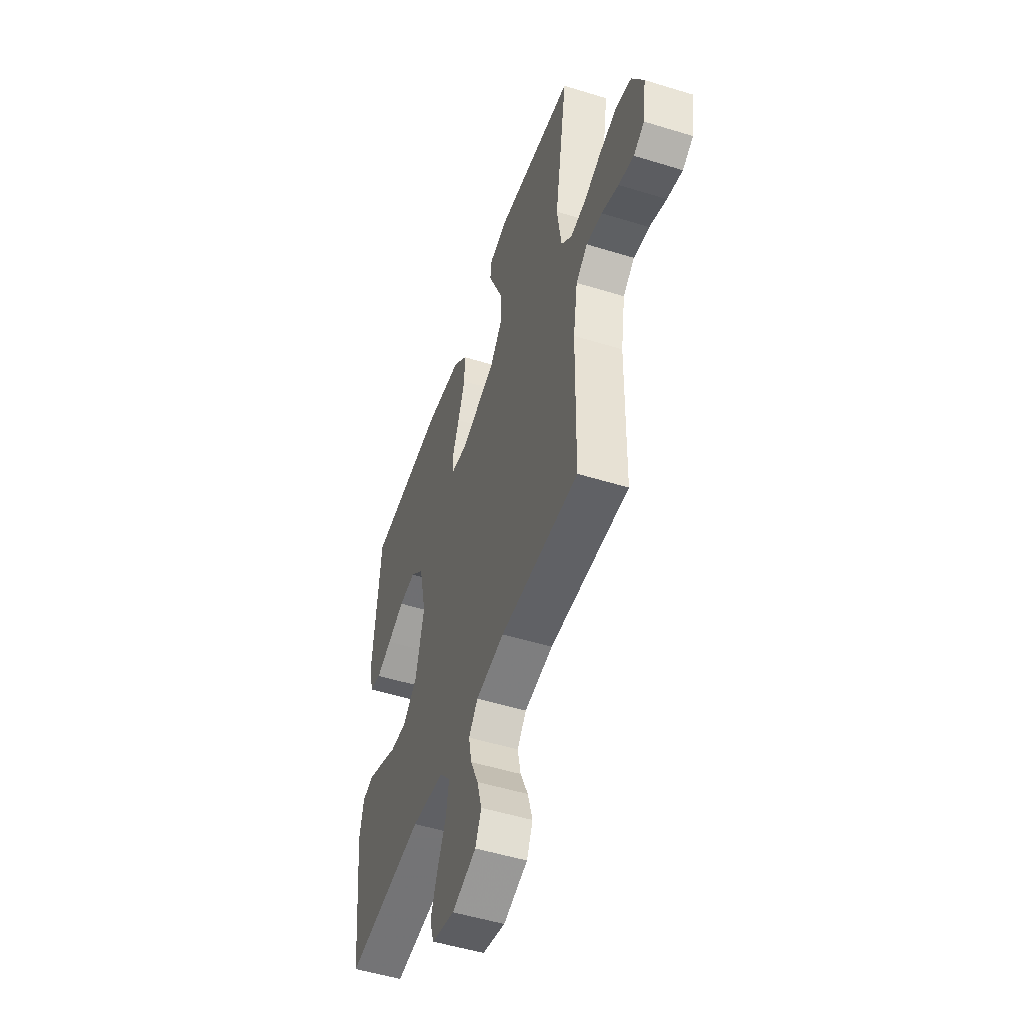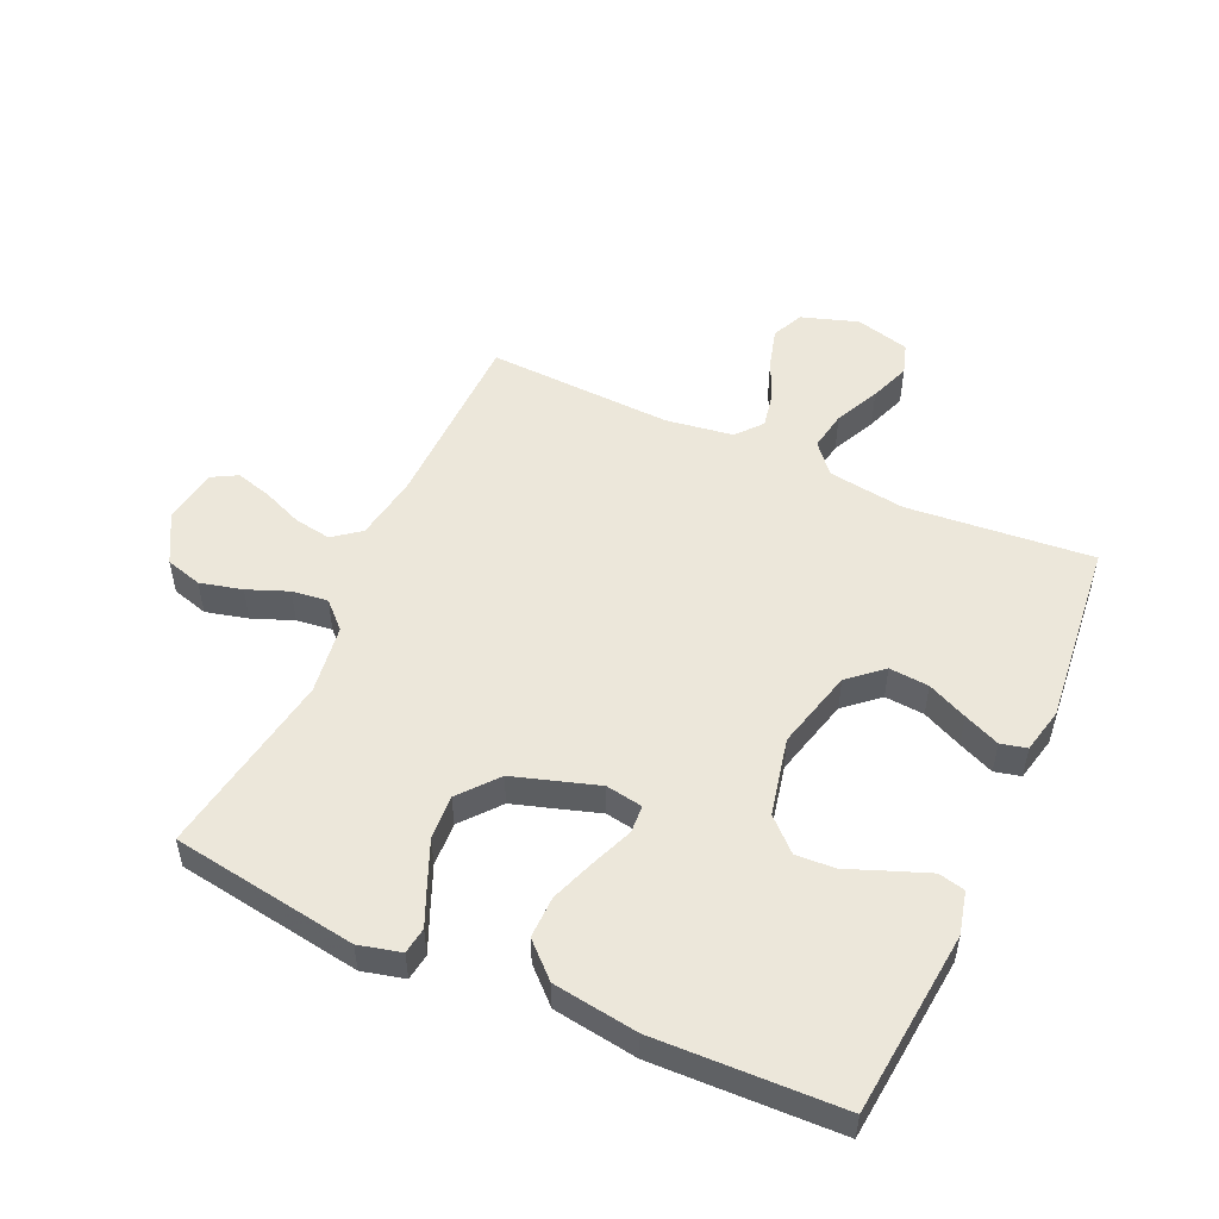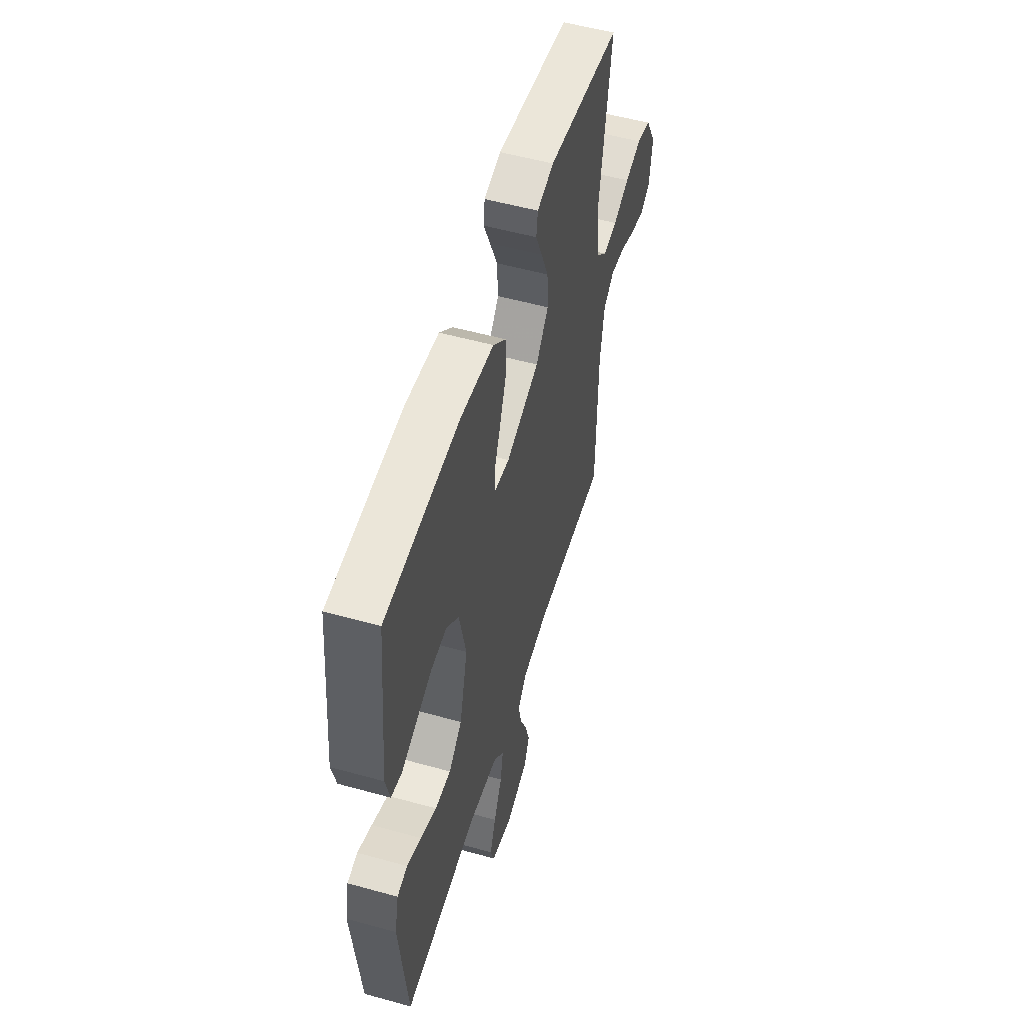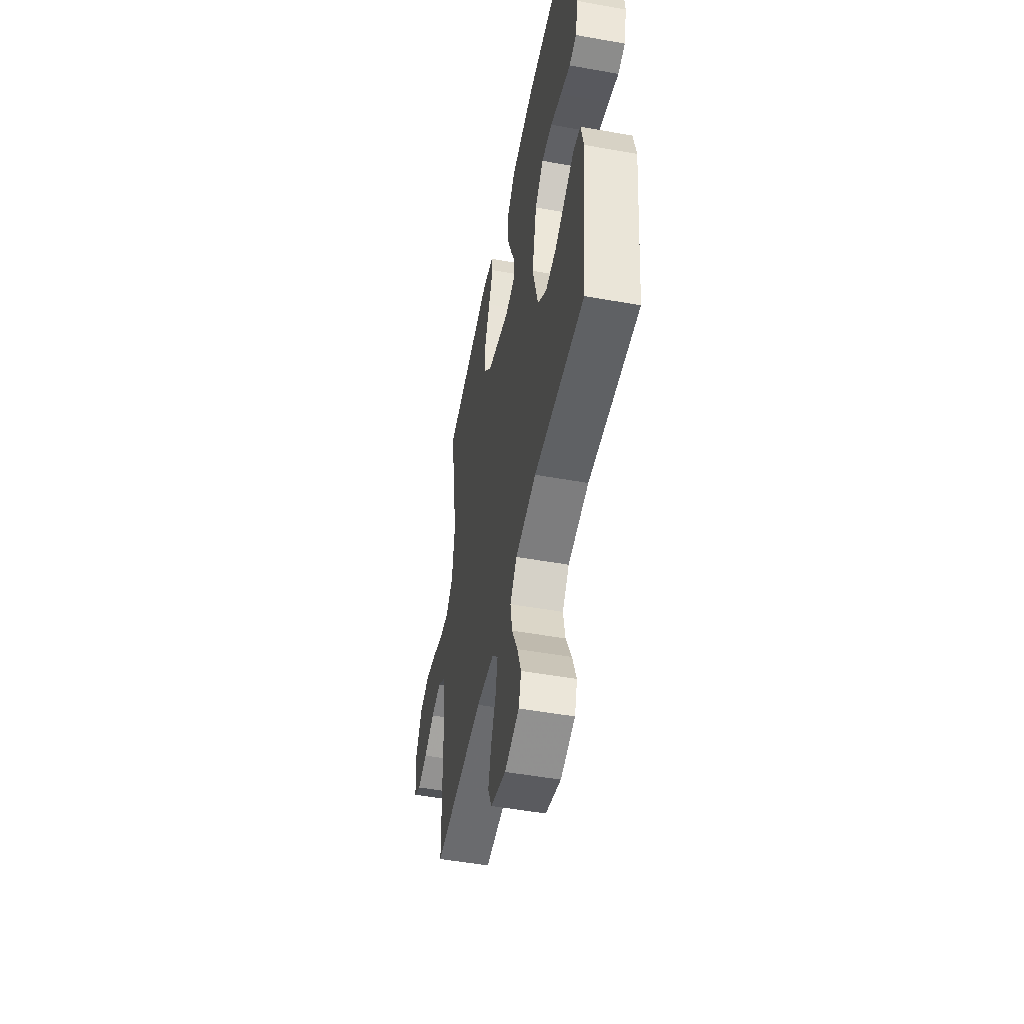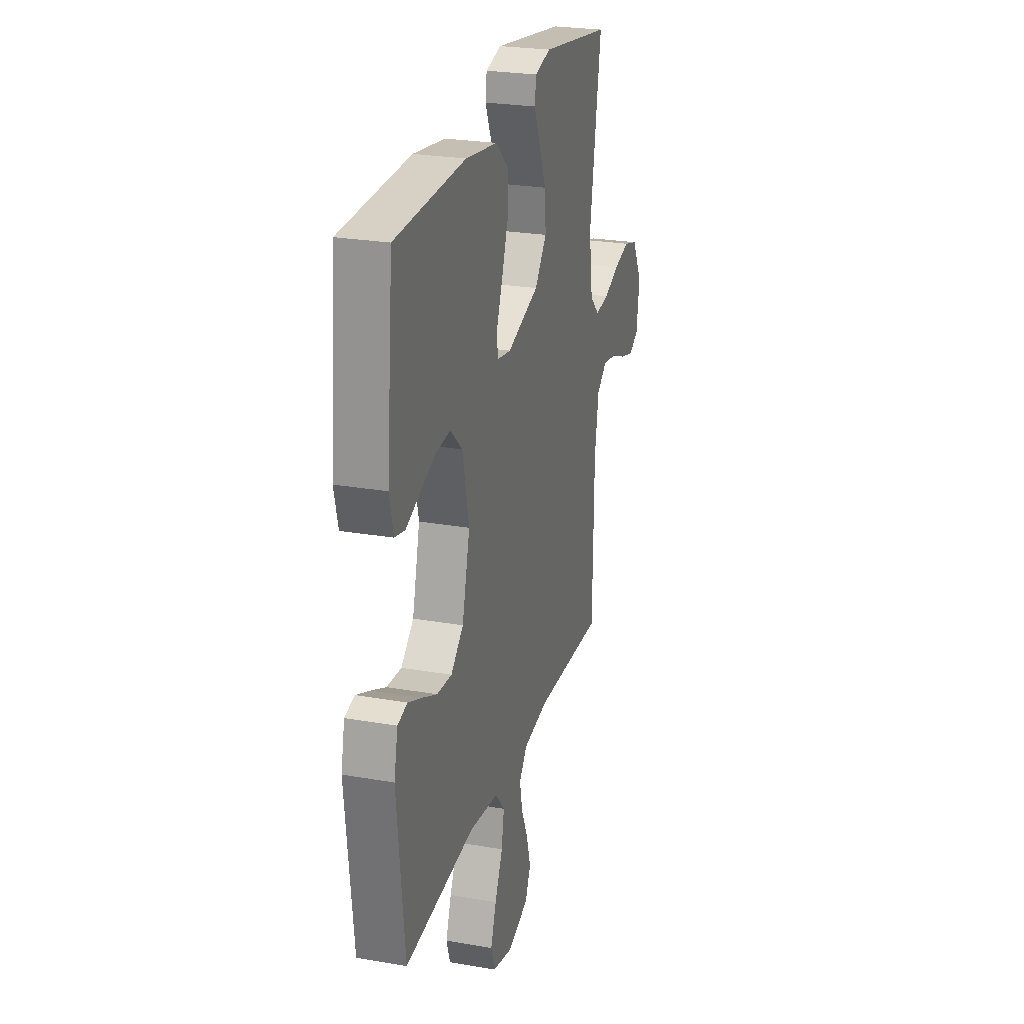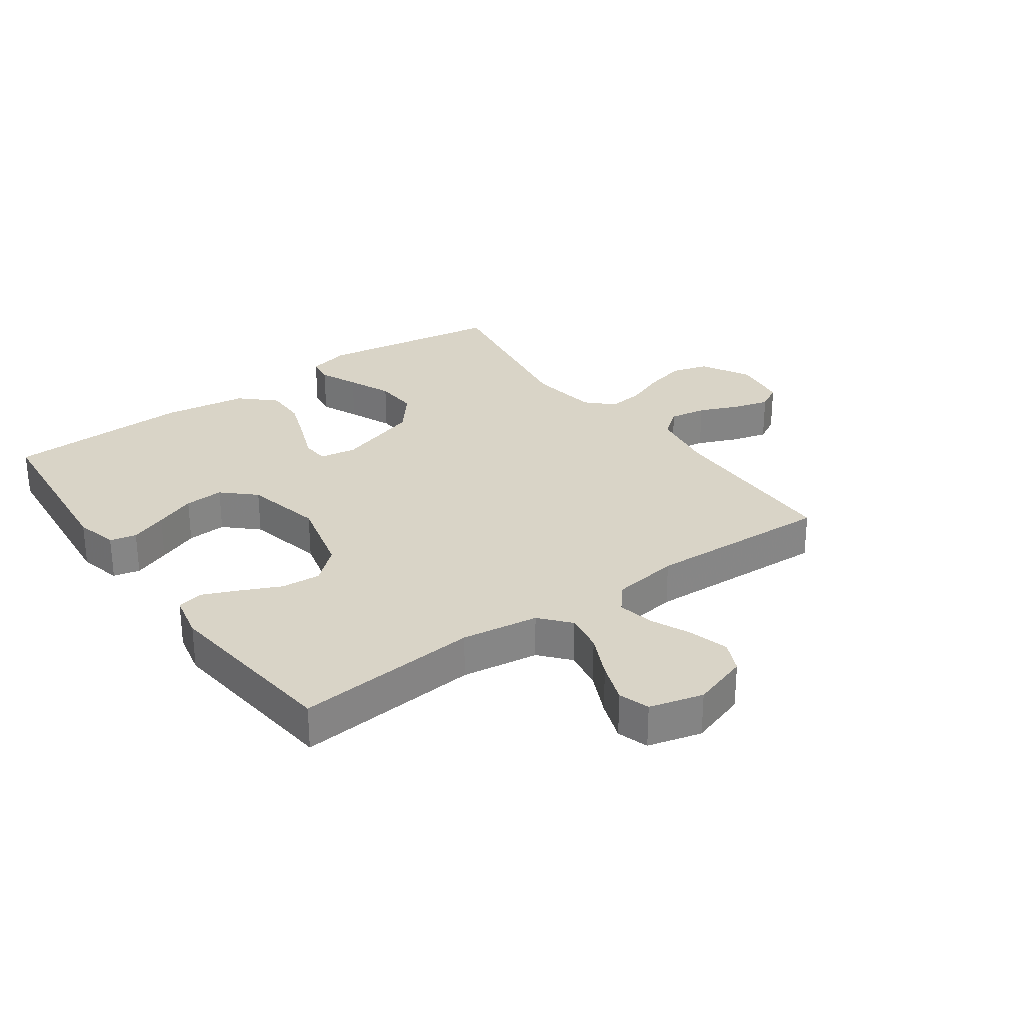
<metadata>
{"format":"obj","ext":"obj","renderer":"f3d","projection":"perspective","resolution":1024,"background":"white","views":[{"elev":-51.2,"azim":-108.6,"up":"+Z"},{"elev":51.9,"azim":24.4,"up":"+Y"},{"elev":54.0,"azim":106.5,"up":"+Z"},{"elev":-51.0,"azim":79.0,"up":"+Z"},{"elev":25.3,"azim":105.7,"up":"+Z"},{"elev":28.8,"azim":144.3,"up":"+Y"}]}
</metadata>
<code>
v -0.5 0.07 -0.5
v -0.505 0.07 -0.2
v -0.522 0.07 -0.094
v -0.566 0.07 -0.06
v -0.626 0.07 -0.07
v -0.691 0.07 -0.097
v -0.749 0.07 -0.113
v -0.79 0.07 -0.09
v -0.803 0.07 0
v -0.759 0.07 0.08
v -0.7 0.07 0.097
v -0.632 0.07 0.08
v -0.566 0.07 0.054
v -0.508 0.07 0.047
v -0.467 0.07 0.087
v -0.451 0.07 0.2
v -0.5 0.07 0.5
v -0.2 0.07 0.546
v -0.132 0.07 0.529
v -0.126 0.07 0.486
v -0.153 0.07 0.424
v -0.183 0.07 0.353
v -0.187 0.07 0.282
v -0.136 0.07 0.22
v 0 0.07 0.177
v 0.06 0.07 0.187
v 0.063 0.07 0.232
v 0.037 0.07 0.297
v 0.01 0.07 0.371
v 0.009 0.07 0.439
v 0.063 0.07 0.49
v 0.2 0.07 0.51
v 0.5 0.07 0.5
v 0.529 0.07 0.2
v 0.512 0.07 0.131
v 0.469 0.07 0.121
v 0.409 0.07 0.144
v 0.343 0.07 0.17
v 0.279 0.07 0.174
v 0.228 0.07 0.126
v 0.2 0.07 0
v 0.233 0.07 -0.13
v 0.287 0.07 -0.177
v 0.351 0.07 -0.172
v 0.416 0.07 -0.142
v 0.474 0.07 -0.117
v 0.516 0.07 -0.127
v 0.532 0.07 -0.2
v 0.5 0.07 -0.5
v 0.2 0.07 -0.473
v 0.075 0.07 -0.491
v 0.034 0.07 -0.539
v 0.045 0.07 -0.603
v 0.079 0.07 -0.675
v 0.103 0.07 -0.741
v 0.087 0.07 -0.791
v 0 0.07 -0.814
v -0.092 0.07 -0.784
v -0.115 0.07 -0.733
v -0.097 0.07 -0.669
v -0.068 0.07 -0.604
v -0.056 0.07 -0.545
v -0.091 0.07 -0.503
v -0.2 0.07 -0.487
v -0.5 0 -0.5
v -0.505 0 -0.2
v -0.522 0 -0.094
v -0.566 0 -0.06
v -0.626 0 -0.07
v -0.691 0 -0.097
v -0.749 0 -0.113
v -0.79 0 -0.09
v -0.803 0 0
v -0.759 0 0.08
v -0.7 0 0.097
v -0.632 0 0.08
v -0.566 0 0.054
v -0.508 0 0.047
v -0.467 0 0.087
v -0.451 0 0.2
v -0.5 0 0.5
v -0.2 0 0.546
v -0.132 0 0.529
v -0.126 0 0.486
v -0.153 0 0.424
v -0.183 0 0.353
v -0.187 0 0.282
v -0.136 0 0.22
v 0 0 0.177
v 0.06 0 0.187
v 0.063 0 0.232
v 0.037 0 0.297
v 0.01 0 0.371
v 0.009 0 0.439
v 0.063 0 0.49
v 0.2 0 0.51
v 0.5 0 0.5
v 0.529 0 0.2
v 0.512 0 0.131
v 0.469 0 0.121
v 0.409 0 0.144
v 0.343 0 0.17
v 0.279 0 0.174
v 0.228 0 0.126
v 0.2 0 0
v 0.233 0 -0.13
v 0.287 0 -0.177
v 0.351 0 -0.172
v 0.416 0 -0.142
v 0.474 0 -0.117
v 0.516 0 -0.127
v 0.532 0 -0.2
v 0.5 0 -0.5
v 0.2 0 -0.473
v 0.075 0 -0.491
v 0.034 0 -0.539
v 0.045 0 -0.603
v 0.079 0 -0.675
v 0.103 0 -0.741
v 0.087 0 -0.791
v 0 0 -0.814
v -0.092 0 -0.784
v -0.115 0 -0.733
v -0.097 0 -0.669
v -0.068 0 -0.604
v -0.056 0 -0.545
v -0.091 0 -0.503
v -0.2 0 -0.487
f 59 60 61
f 58 59 61
f 57 58 61
f 56 57 61
f 55 56 61
f 54 55 61
f 53 54 61
f 52 53 61 62
f 51 52 62 63
f 48 49 50
f 47 48 50
f 46 47 50
f 45 46 50
f 44 45 50
f 51 63 64
f 50 51 64
f 44 50 64
f 43 44 64
f 36 37 38
f 35 36 38
f 34 35 38
f 33 34 38
f 32 33 38
f 31 32 38
f 30 31 38
f 29 30 38
f 28 29 38
f 27 28 38 39
f 26 27 39 40
f 19 20 21
f 18 19 21
f 17 18 21
f 16 17 21
f 15 16 21 22
f 14 15 22 23
f 11 12 13
f 10 11 13
f 9 10 13
f 8 9 13
f 7 8 13
f 6 7 13
f 5 6 13
f 4 5 13 14
f 14 23 24
f 4 14 24
f 3 4 24
f 64 1 2
f 43 64 2
f 42 43 2
f 25 26 40 41
f 25 41 42
f 24 25 42
f 3 24 42
f 2 3 42
f 125 124 123
f 125 123 122
f 125 122 121
f 125 121 120
f 125 120 119
f 125 119 118
f 125 118 117
f 126 125 117 116
f 127 126 116 115
f 114 113 112
f 114 112 111
f 114 111 110
f 114 110 109
f 114 109 108
f 128 127 115
f 128 115 114
f 128 114 108
f 128 108 107
f 102 101 100
f 102 100 99
f 102 99 98
f 102 98 97
f 102 97 96
f 102 96 95
f 102 95 94
f 102 94 93
f 102 93 92
f 103 102 92 91
f 104 103 91 90
f 85 84 83
f 85 83 82
f 85 82 81
f 85 81 80
f 86 85 80 79
f 87 86 79 78
f 77 76 75
f 77 75 74
f 77 74 73
f 77 73 72
f 77 72 71
f 77 71 70
f 77 70 69
f 78 77 69 68
f 88 87 78
f 88 78 68
f 88 68 67
f 66 65 128
f 66 128 107
f 66 107 106
f 105 104 90 89
f 106 105 89
f 106 89 88
f 106 88 67
f 106 67 66
f 1 65 66 2
f 2 66 67 3
f 3 67 68 4
f 4 68 69 5
f 5 69 70 6
f 6 70 71 7
f 7 71 72 8
f 8 72 73 9
f 9 73 74 10
f 10 74 75 11
f 11 75 76 12
f 12 76 77 13
f 13 77 78 14
f 14 78 79 15
f 15 79 80 16
f 16 80 81 17
f 17 81 82 18
f 18 82 83 19
f 19 83 84 20
f 20 84 85 21
f 21 85 86 22
f 22 86 87 23
f 23 87 88 24
f 24 88 89 25
f 25 89 90 26
f 26 90 91 27
f 27 91 92 28
f 28 92 93 29
f 29 93 94 30
f 30 94 95 31
f 31 95 96 32
f 32 96 97 33
f 33 97 98 34
f 34 98 99 35
f 35 99 100 36
f 36 100 101 37
f 37 101 102 38
f 38 102 103 39
f 39 103 104 40
f 40 104 105 41
f 41 105 106 42
f 42 106 107 43
f 43 107 108 44
f 44 108 109 45
f 45 109 110 46
f 46 110 111 47
f 47 111 112 48
f 48 112 113 49
f 49 113 114 50
f 50 114 115 51
f 51 115 116 52
f 52 116 117 53
f 53 117 118 54
f 54 118 119 55
f 55 119 120 56
f 56 120 121 57
f 57 121 122 58
f 58 122 123 59
f 59 123 124 60
f 60 124 125 61
f 61 125 126 62
f 62 126 127 63
f 63 127 128 64
f 64 128 65 1

</code>
